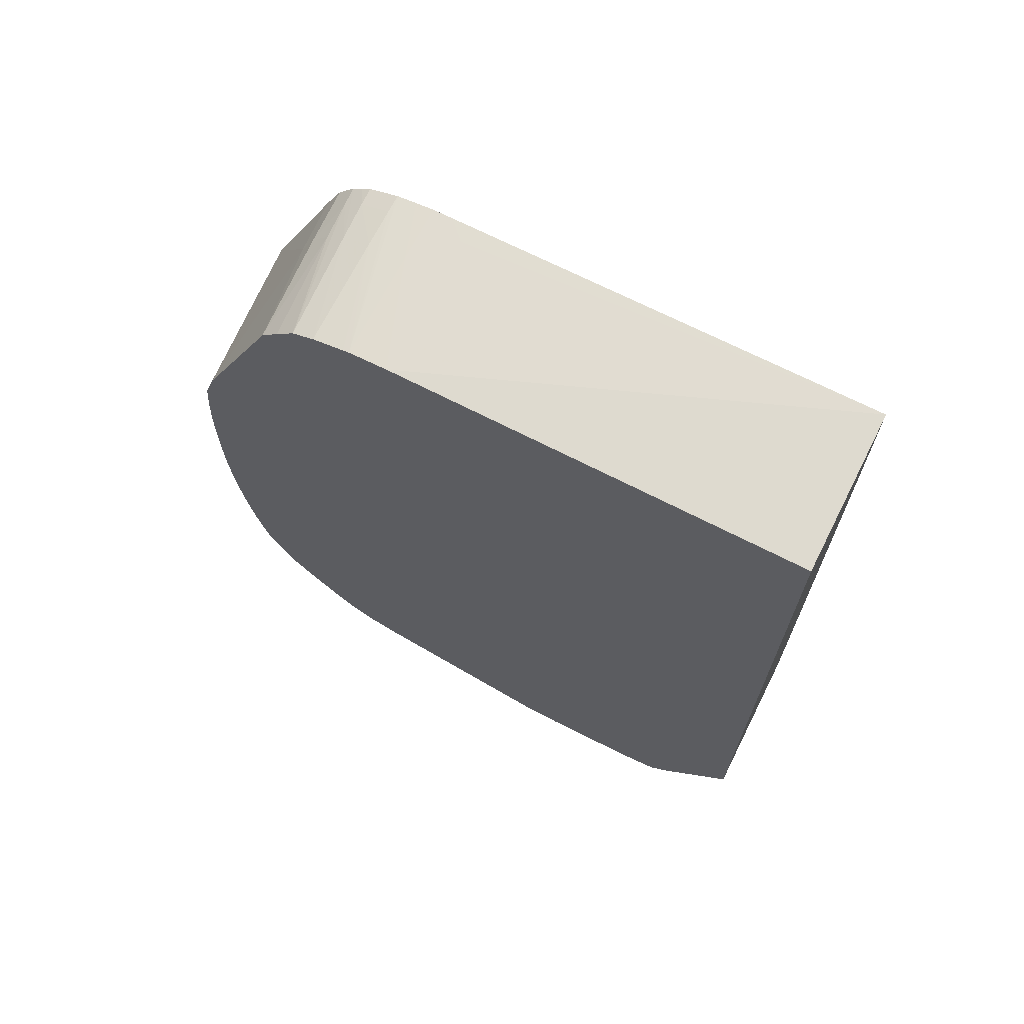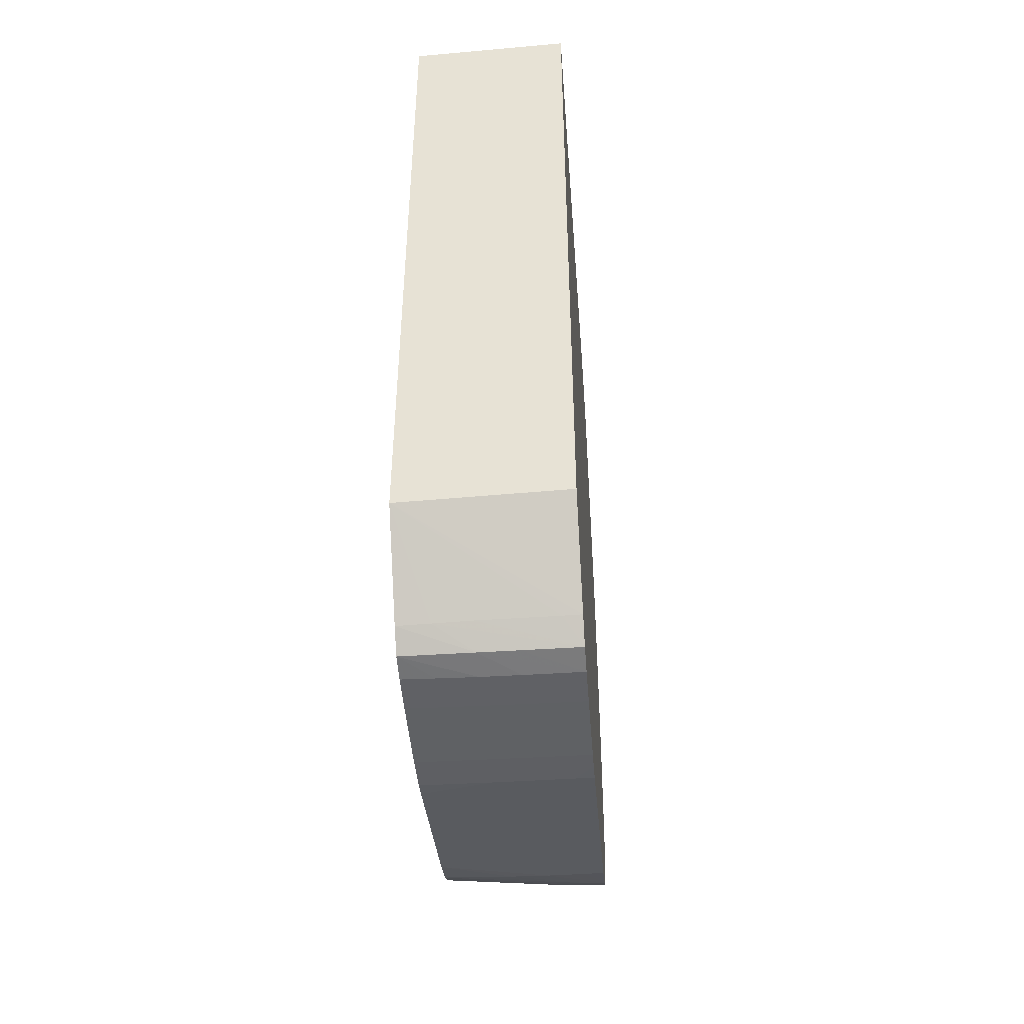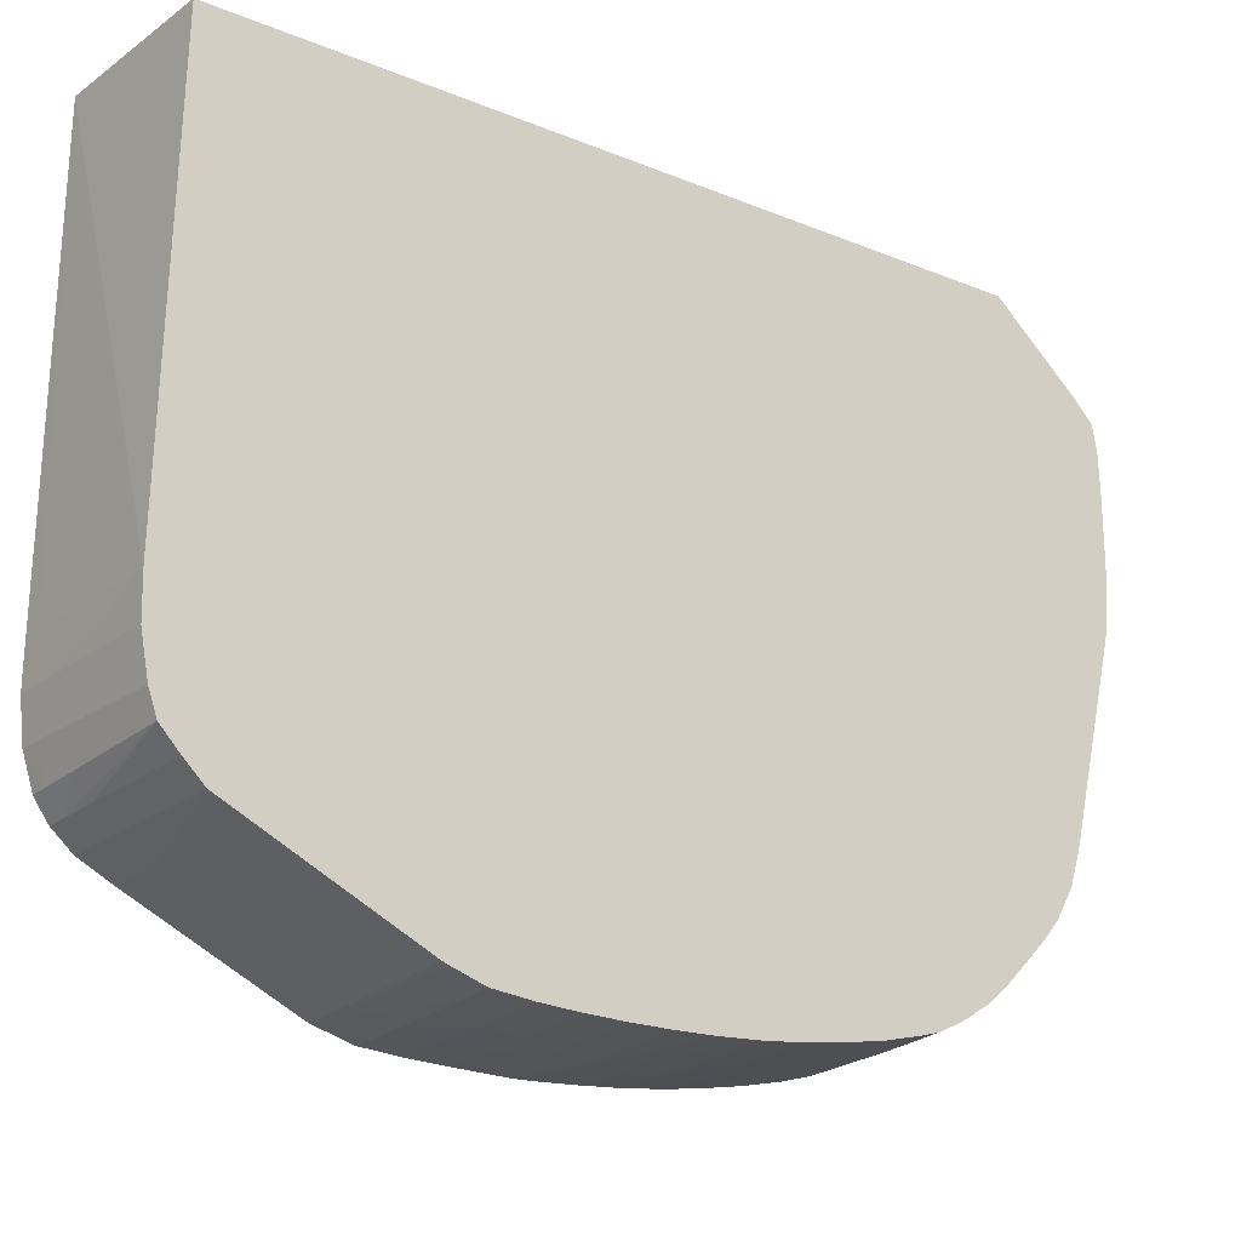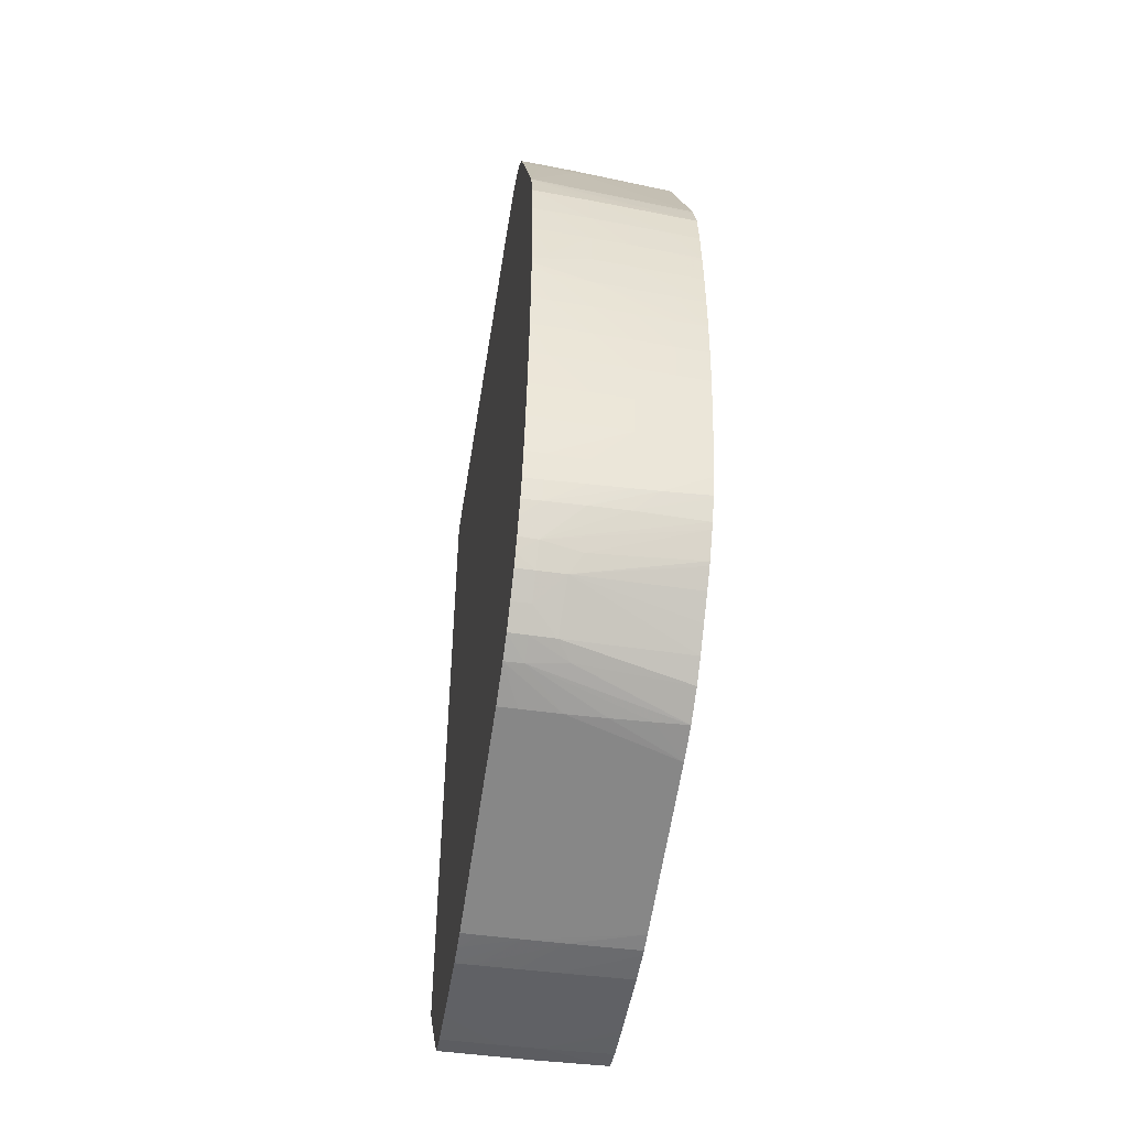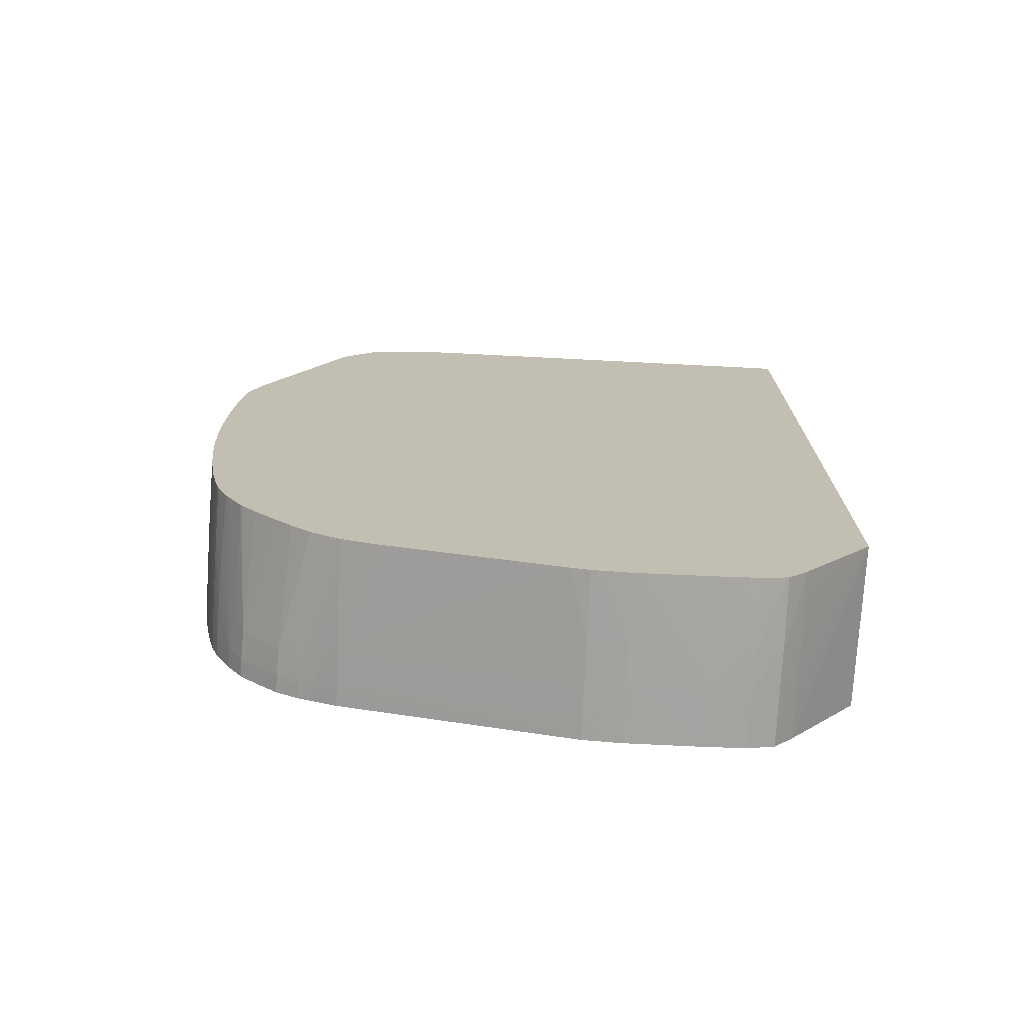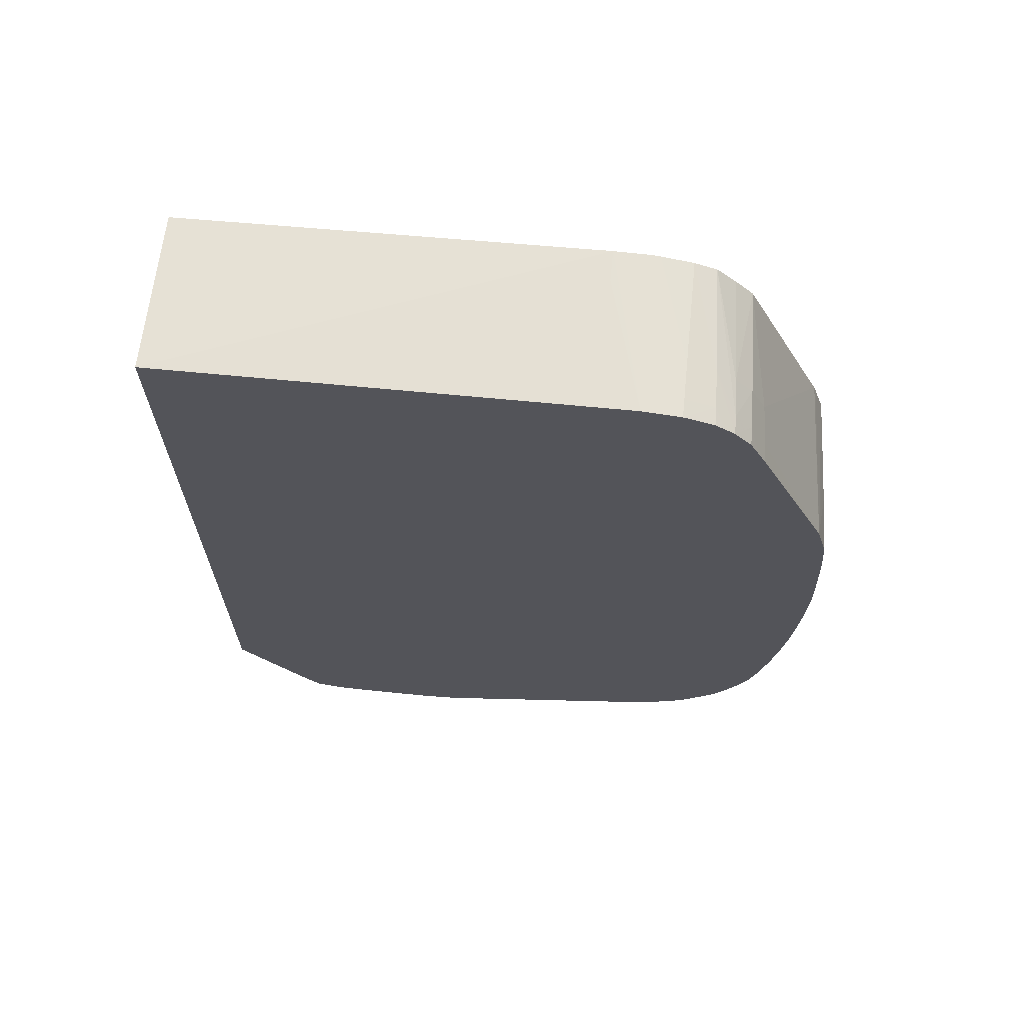
<metadata>
{"format":"obj","ext":"obj","renderer":"f3d","projection":"perspective","resolution":1024,"background":"white","views":[{"elev":68.2,"azim":-63.1,"up":"+Y"},{"elev":-46.0,"azim":4.4,"up":"+Y"},{"elev":-20.6,"azim":-126.4,"up":"+Z"},{"elev":-48.8,"azim":171.1,"up":"+Y"},{"elev":-72.8,"azim":-92.6,"up":"+Y"},{"elev":66.1,"azim":96.0,"up":"+Y"}]}
</metadata>
<code>
v 24.11 12.97 -11.7
v 24.11 13.2 -27.94
v 23.43 13.18 -27.26
v 19.18 13.13 -27.26
v 18 13.11 -27.26
v 18 12.71 -11.7
v 24.11 -14.88 -11.7
v 24.11 13.2 -28.68
v 22.01 13.17 -28.68
v 18 13.08 -28.68
v 18 -15.06 -11.7
v 24.11 -18.05 -14.28
v 24.11 13.13 -29.36
v 24.11 13.05 -30.09
v 23.43 13.03 -30.09
v 22.01 12.98 -30.09
v 18 13.04 -28.91
v 18 -18.11 -14.3
v 19.18 -18.1 -14.29
v 20.6 -18.08 -14.27
v 23.43 -18.06 -14.28
v 24.11 -18.83 -14.98
v 24.11 12.69 -31.21
v 23.43 12.68 -31.19
v 18 12.81 -30.09
v 22.01 12.64 -31.12
v 18 -18.8 -15.01
v 19.18 -18.81 -14.99
v 20.6 -18.83 -14.98
v 22.01 -18.83 -14.98
v 24.11 -19.04 -15.95
v 24.11 12.46 -31.55
v 24.11 12.19 -31.92
v 18 12.52 -30.91
v 23.43 12.16 -31.9
v 18 -18.97 -15.95
v 19.18 -19 -15.95
v 20.6 -19.03 -15.95
v 22.01 -19.04 -15.95
v 24.11 -19.09 -17.36
v 24.11 11.85 -32.21
v 23.43 11.46 -32.52
v 22.01 12.1 -31.83
v 18 12.41 -31.03
v 22.01 11.39 -32.47
v 18 -19.01 -17.13
v 18 -19.01 -17.36
v 19.18 -19.03 -17.36
v 20.6 -19.06 -17.36
v 22.01 -19.08 -17.36
v 22.01 -19.06 -20.19
v 23.43 -19.06 -20.19
v 24.11 -19.07 -19.51
v 24.11 11.48 -32.54
v 24.11 10.92 -32.83
v 23.43 10.33 -33.09
v 18 11.85 -31.62
v 18 11.14 -32.29
v 22.01 10.33 -33.01
v 18 -19.01 -18.54
v 18 -19.02 -19.96
v 18 -19.02 -20.19
v 20.6 -19.05 -20.19
v 20.6 -18.93 -21.61
v 24.11 -19.06 -20.19
v 22.01 -18.94 -21.61
v 24.11 10.33 -33.13
v 24.11 4.67 -35.82
v 18 4.625 -35.39
v 18 -18.93 -21.37
v 18 -18.91 -21.61
v 18 -18.77 -22.27
v 24.11 -19 -20.93
v 22.01 -16.9 -30.09
v 23.43 -18.93 -21.61
v 24.11 3.254 -36.22
v 22.01 3.254 -36.12
v 20.6 3.254 -36.03
v 19.18 3.254 -35.94
v 18 3.254 -35.86
v 18 4.369 -35.49
v 18 -18.74 -22.4
v 24.11 -18.93 -21.61
v 24.11 -16.35 -31.51
v 23.43 -16.9 -30.09
v 18 -17.18 -28.84
v 20.6 -16.88 -30.09
v 23.43 -16.34 -31.51
v 24.11 1.841 -36.34
v 23.43 1.841 -36.31
v 22.01 1.841 -36.25
v 20.6 1.841 -36.17
v 19.18 1.841 -36.09
v 18 1.841 -36.01
v 24.11 -16.89 -30.09
v 24.11 -15.91 -32.31
v 18 -16.78 -30.09
v 19.18 -16.82 -30.09
v 22.04 -16.2 -31.62
v 23.43 -15.9 -32.29
v 24.11 0.4025 -36.4
v 23.43 0.4246 -36.38
v 22.01 0.4246 -36.32
v 20.6 0.4246 -36.25
v 19.18 0.4246 -36.17
v 18 0.4246 -36.1
v 24.11 -15.28 -33.02
v 18 -16.14 -31.18
v 22.52 -15.87 -32.25
v 23.43 -15.25 -33
v 24.11 -1.488 -36.47
v 23.99 -1.554 -36.47
v 23.48 -1.045 -36.43
v 22.01 -0.9915 -36.37
v 20.6 -0.9915 -36.29
v 18 -0.9915 -36.14
v 18 0.1907 -36.11
v 24.11 -14.91 -33.4
v 18 -15.53 -31.89
v 22.43 -14.49 -33.68
v 23.43 -14.55 -33.73
v 24.11 -14.57 -33.75
v 24.11 -1.94 -36.47
v 23.99 -1.877 -36.47
v 22.01 -2.404 -36.37
v 19.18 -2.404 -36.22
v 18 -2.404 -36.15
v 18 -14.82 -32.6
v 18 -14.09 -33.31
v 18 -13.5 -33.84
v 18 -13.39 -33.93
v 21.98 -13.84 -34.06
v 23.43 -13.72 -34.27
v 24.11 -14.14 -34.03
v 24.11 -2.088 -36.47
v 23.48 -2.373 -36.43
v 20.6 -3.817 -36.25
v 19.18 -3.817 -36.18
v 18 -3.817 -36.13
v 22.01 -3.817 -36.32
v 18 -12.5 -34.48
v 24.11 -13.72 -34.31
v 18 -12.29 -34.61
v 20.6 -12.41 -34.77
v 22.01 -12.5 -34.84
v 23.43 -12.59 -34.88
v 24.11 -13.13 -34.62
v 24.11 -2.645 -36.45
v 19.18 -5.233 -36.11
v 18 -5.233 -36.05
v 23.43 -3.817 -36.37
v 22.01 -5.233 -36.23
v 20.6 -5.233 -36.17
v 18 -11.56 -34.96
v 18 -11.46 -35.01
v 19.7 -11.63 -35.06
v 20.6 -11.7 -35.09
v 22.01 -11.8 -35.12
v 23.43 -11.88 -35.15
v 24.11 -12.62 -34.89
v 24.11 -3.764 -36.39
v 19.18 -6.646 -35.98
v 18 -6.646 -35.92
v 24.11 -4.497 -36.35
v 24.11 -5.233 -36.3
v 23.43 -5.233 -36.28
v 22.01 -6.646 -36.09
v 20.6 -6.646 -36.04
v 18 -10.77 -35.2
v 20.6 -10.89 -35.3
v 22.01 -10.89 -35.36
v 24.11 -11.92 -35.16
v 24.11 -12.25 -35.03
v 23.43 -10.89 -35.41
v 24.11 -10.89 -35.43
v 19.18 -8.062 -35.79
v 18 -8.062 -35.74
v 24.11 -6.646 -36.16
v 23.43 -6.646 -36.14
v 22.01 -8.062 -35.9
v 20.6 -8.062 -35.85
v 18 -9.478 -35.5
v 19.18 -9.478 -35.56
v 20.6 -9.478 -35.62
v 24.11 -9.478 -35.73
v 24.11 -7.326 -36.07
v 24.11 -8.062 -35.96
v 24.11 -8.742 -35.85
f 1 2 3
f 1 3 4
f 1 4 5
f 1 5 6
f 1 6 11
f 1 11 7
f 1 7 12
f 1 12 22
f 1 22 31
f 1 31 40
f 1 40 53
f 1 53 65
f 1 65 73
f 1 73 83
f 1 83 95
f 1 95 84
f 1 84 96
f 1 96 107
f 1 107 118
f 1 118 122
f 1 122 134
f 1 134 142
f 1 142 147
f 1 147 160
f 1 160 173
f 1 173 172
f 1 172 175
f 1 175 185
f 1 185 188
f 1 188 187
f 1 187 186
f 1 186 178
f 1 178 165
f 1 165 164
f 1 164 161
f 1 161 148
f 1 148 135
f 1 135 123
f 1 123 111
f 1 111 101
f 1 101 89
f 1 89 76
f 1 76 68
f 1 68 67
f 1 67 55
f 1 55 54
f 1 54 41
f 1 41 33
f 1 33 32
f 1 32 23
f 1 23 14
f 1 14 13
f 1 13 8
f 1 8 2
f 2 8 4
f 2 4 3
f 4 8 5
f 5 8 9
f 5 9 10
f 5 10 17
f 5 17 25
f 5 25 34
f 5 34 44
f 5 44 57
f 5 57 58
f 5 58 69
f 5 69 81
f 5 81 80
f 5 80 94
f 5 94 106
f 5 106 117
f 5 117 116
f 5 116 127
f 5 127 139
f 5 139 150
f 5 150 163
f 5 163 177
f 5 177 182
f 5 182 169
f 5 169 155
f 5 155 154
f 5 154 143
f 5 143 141
f 5 141 131
f 5 131 130
f 5 130 129
f 5 129 128
f 5 128 119
f 5 119 108
f 5 108 97
f 5 97 86
f 5 86 82
f 5 82 72
f 5 72 71
f 5 71 70
f 5 70 62
f 5 62 61
f 5 61 60
f 5 60 47
f 5 47 46
f 5 46 36
f 5 36 27
f 5 27 18
f 5 18 11
f 5 11 6
f 7 11 12
f 8 13 9
f 9 13 10
f 10 14 15
f 10 15 16
f 10 16 17
f 10 13 14
f 11 18 19
f 11 19 20
f 11 20 21
f 11 21 12
f 12 21 22
f 14 23 24
f 14 24 15
f 15 24 16
f 16 25 17
f 16 24 26
f 16 26 25
f 18 27 28
f 18 28 29
f 18 29 19
f 19 29 30
f 19 30 22
f 19 22 20
f 20 22 21
f 22 30 31
f 23 32 24
f 24 32 33
f 24 33 26
f 25 26 34
f 26 33 35
f 26 35 34
f 27 29 28
f 27 36 37
f 27 37 38
f 27 38 29
f 29 38 39
f 29 39 31
f 29 31 30
f 31 39 40
f 33 41 42
f 33 42 35
f 34 35 43
f 34 43 44
f 35 42 45
f 35 45 43
f 36 46 37
f 37 46 38
f 38 46 47
f 38 47 48
f 38 48 49
f 38 49 50
f 38 50 39
f 39 50 40
f 40 50 51
f 40 51 52
f 40 52 53
f 41 54 42
f 42 54 55
f 42 55 56
f 42 56 45
f 43 57 44
f 43 45 58
f 43 58 57
f 45 56 59
f 45 59 58
f 47 60 48
f 48 60 61
f 48 61 49
f 49 61 62
f 49 62 50
f 50 62 63
f 50 63 51
f 51 63 64
f 51 64 52
f 52 65 53
f 52 64 66
f 52 66 65
f 55 67 56
f 56 67 68
f 56 68 59
f 58 59 69
f 59 68 69
f 62 70 63
f 63 70 64
f 64 70 71
f 64 71 72
f 64 72 66
f 65 66 73
f 66 74 85
f 66 85 75
f 66 75 73
f 66 72 74
f 68 76 77
f 68 77 78
f 68 78 79
f 68 79 80
f 68 80 81
f 68 81 69
f 72 82 74
f 73 75 83
f 74 84 85
f 74 82 86
f 74 86 87
f 74 87 88
f 74 88 84
f 75 85 83
f 76 89 90
f 76 90 91
f 76 91 77
f 77 91 92
f 77 92 93
f 77 93 78
f 78 93 79
f 79 93 94
f 79 94 80
f 83 85 95
f 84 88 96
f 84 95 85
f 86 97 98
f 86 98 87
f 87 98 88
f 88 99 100
f 88 100 96
f 88 98 97
f 88 97 99
f 89 101 102
f 89 102 90
f 90 102 103
f 90 103 91
f 91 103 104
f 91 104 92
f 92 104 105
f 92 105 93
f 93 105 106
f 93 106 94
f 96 100 107
f 97 108 99
f 99 108 109
f 99 109 100
f 100 109 110
f 100 110 107
f 101 111 112
f 101 112 113
f 101 113 102
f 102 113 103
f 103 113 114
f 103 114 104
f 104 114 115
f 104 115 116
f 104 116 105
f 105 116 117
f 105 117 106
f 107 110 118
f 108 119 109
f 109 119 120
f 109 120 110
f 110 120 121
f 110 121 122
f 110 122 118
f 111 123 124
f 111 124 112
f 112 124 125
f 112 125 114
f 112 114 113
f 114 125 115
f 115 125 126
f 115 126 127
f 115 127 116
f 119 128 120
f 120 128 129
f 120 129 130
f 120 130 131
f 120 131 132
f 120 132 133
f 120 133 121
f 121 133 134
f 121 134 122
f 123 135 124
f 124 135 136
f 124 136 125
f 125 137 138
f 125 138 139
f 125 139 126
f 125 136 140
f 125 140 137
f 126 139 127
f 131 141 132
f 132 141 133
f 133 142 134
f 133 141 143
f 133 143 144
f 133 144 145
f 133 145 146
f 133 146 147
f 133 147 142
f 135 148 136
f 136 148 140
f 137 140 149
f 137 149 150
f 137 150 138
f 138 150 139
f 140 151 152
f 140 152 153
f 140 153 149
f 140 148 151
f 143 154 144
f 144 154 155
f 144 155 156
f 144 156 145
f 145 156 157
f 145 157 146
f 146 157 158
f 146 158 159
f 146 159 160
f 146 160 147
f 148 161 151
f 149 153 162
f 149 162 163
f 149 163 150
f 151 164 165
f 151 165 166
f 151 166 152
f 151 161 164
f 152 166 167
f 152 167 168
f 152 168 153
f 153 168 162
f 155 169 156
f 156 169 170
f 156 170 157
f 157 170 158
f 158 170 171
f 158 171 159
f 159 172 173
f 159 173 160
f 159 171 174
f 159 174 175
f 159 175 172
f 162 168 181
f 162 181 176
f 162 176 177
f 162 177 163
f 165 178 179
f 165 179 166
f 166 179 167
f 167 179 180
f 167 180 181
f 167 181 168
f 169 182 170
f 170 182 183
f 170 183 184
f 170 184 171
f 171 184 174
f 174 184 175
f 175 184 185
f 176 181 184
f 176 184 183
f 176 183 182
f 176 182 177
f 178 186 179
f 179 186 180
f 180 184 181
f 180 186 187
f 180 187 188
f 180 188 185
f 180 185 184

</code>
